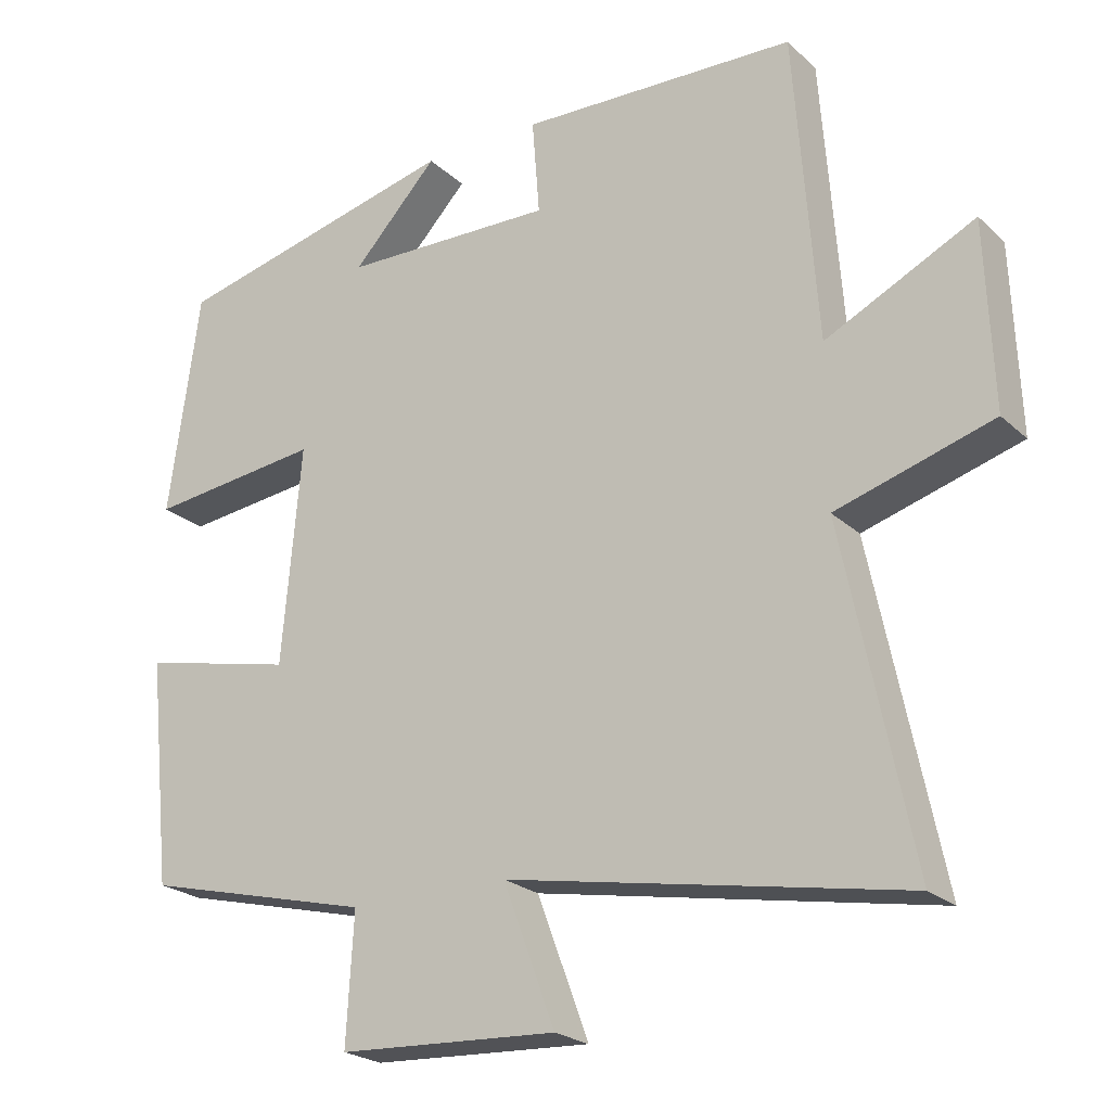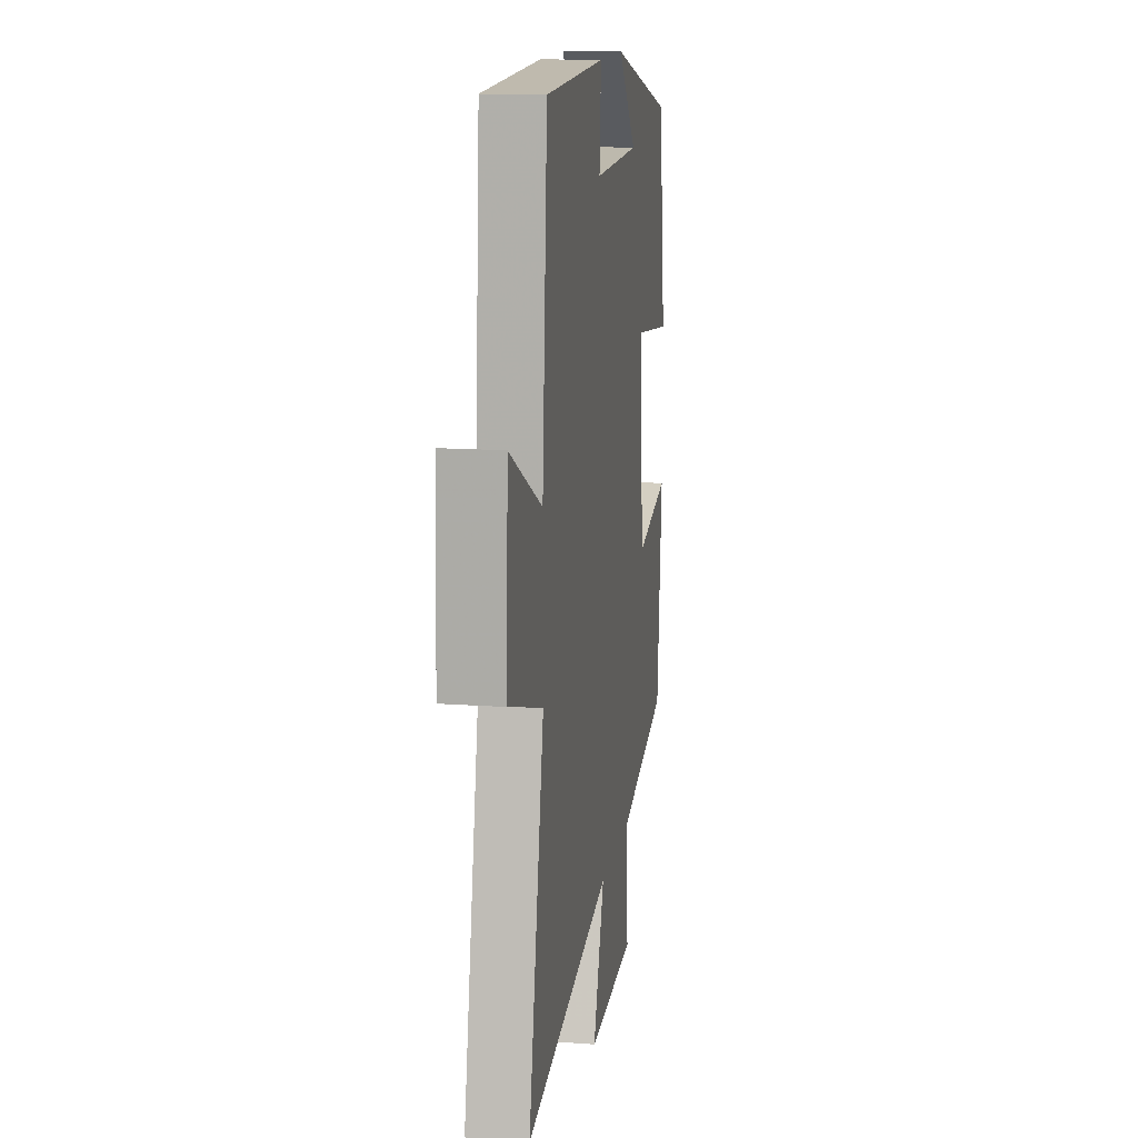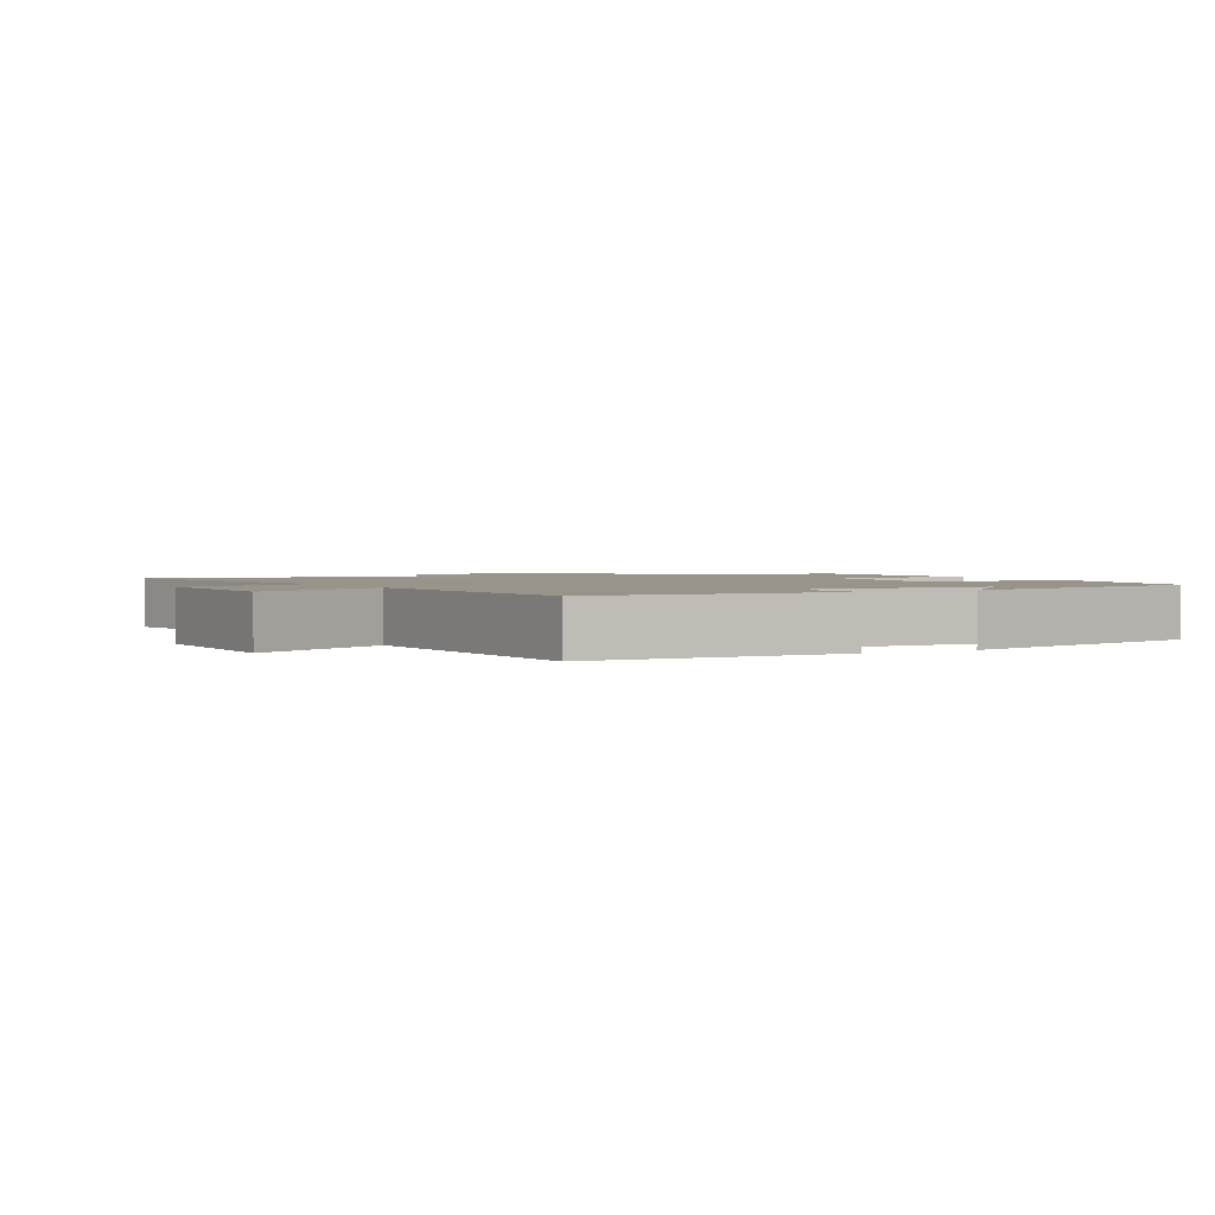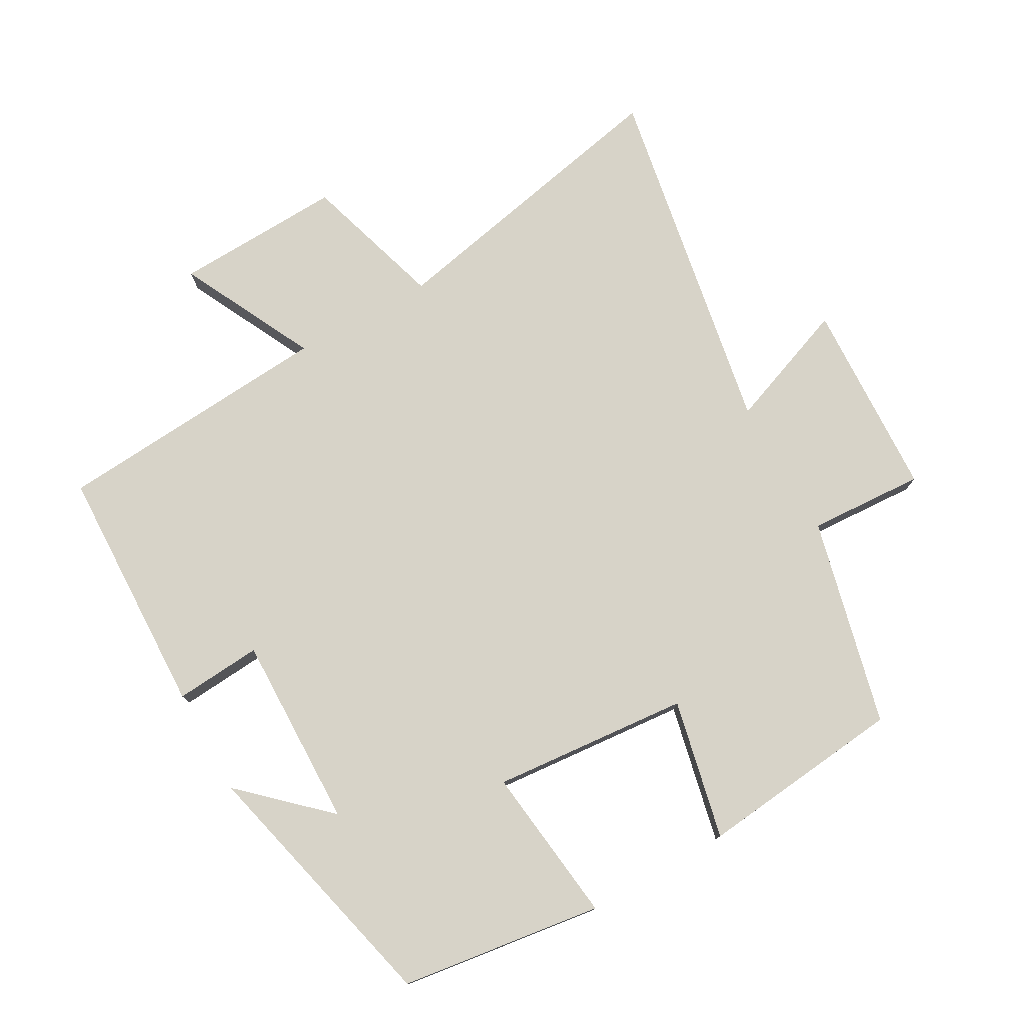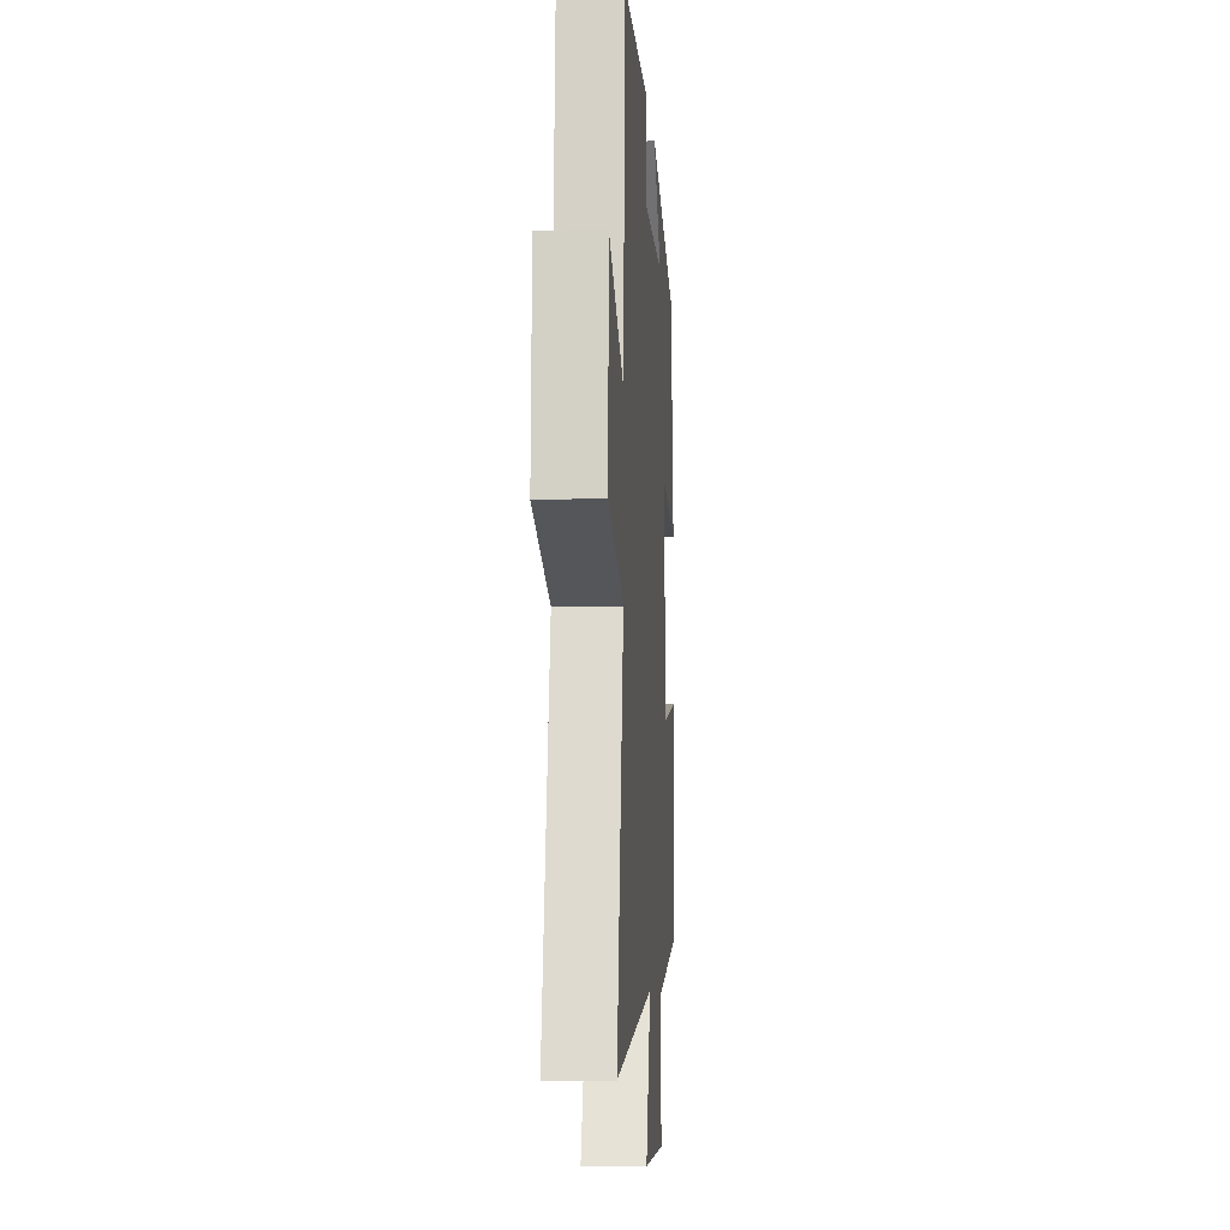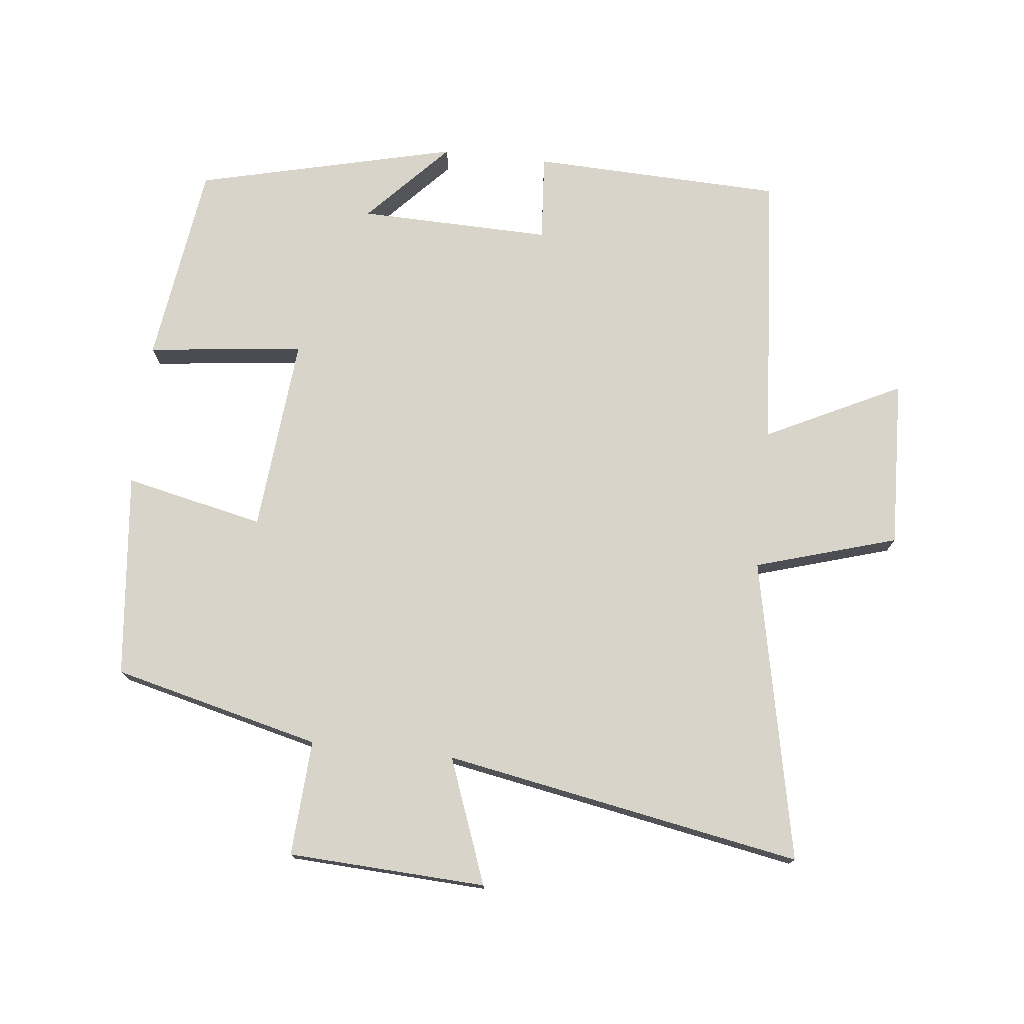
<metadata>
{"format":"obj","ext":"obj","renderer":"f3d","projection":"perspective","resolution":1024,"background":"white","views":[{"elev":-22.8,"azim":-146.3,"up":"+Z"},{"elev":13.9,"azim":-81.0,"up":"+Z"},{"elev":1.9,"azim":-27.9,"up":"+Y"},{"elev":76.9,"azim":60.6,"up":"+Y"},{"elev":-8.8,"azim":-86.1,"up":"+Z"},{"elev":75.4,"azim":-173.7,"up":"+Y"}]}
</metadata>
<code>
v 0.468 0.07 -0.424
v 0.158 0.07 -0.5
v 0.168 0.07 -0.673
v -0.128 0.07 -0.687
v -0.058 0.07 -0.5
v -0.593 0.07 -0.597
v -0.5 0.07 -0.146
v -0.712 0.07 -0.082
v -0.702 0.07 0.17
v -0.5 0.07 0.07
v -0.469 0.07 0.488
v -0.094 0.07 0.5
v -0.104 0.07 0.37
v 0.184 0.07 0.376
v 0.068 0.07 0.5
v 0.458 0.07 0.405
v 0.5 0.07 0.103
v 0.266 0.07 0.131
v 0.292 0.07 -0.163
v 0.5 0.07 -0.117
v 0.468 0 -0.424
v 0.158 0 -0.5
v 0.168 0 -0.673
v -0.128 0 -0.687
v -0.058 0 -0.5
v -0.593 0 -0.597
v -0.5 0 -0.146
v -0.712 0 -0.082
v -0.702 0 0.17
v -0.5 0 0.07
v -0.469 0 0.488
v -0.094 0 0.5
v -0.104 0 0.37
v 0.184 0 0.376
v 0.068 0 0.5
v 0.458 0 0.405
v 0.5 0 0.103
v 0.266 0 0.131
v 0.292 0 -0.163
v 0.5 0 -0.117
f 19 20 1 2
f 18 19 2
f 16 17 18
f 14 15 16
f 14 16 18
f 13 14 18 2
f 10 11 12 13
f 7 8 9 10
f 13 2 3
f 10 13 3
f 7 10 3
f 5 6 7
f 3 4 5
f 3 5 7
f 22 21 40 39
f 22 39 38
f 38 37 36
f 36 35 34
f 38 36 34
f 22 38 34 33
f 33 32 31 30
f 30 29 28 27
f 23 22 33
f 23 33 30
f 23 30 27
f 27 26 25
f 25 24 23
f 27 25 23
f 1 21 22 2
f 2 22 23 3
f 3 23 24 4
f 4 24 25 5
f 5 25 26 6
f 6 26 27 7
f 7 27 28 8
f 8 28 29 9
f 9 29 30 10
f 10 30 31 11
f 11 31 32 12
f 12 32 33 13
f 13 33 34 14
f 14 34 35 15
f 15 35 36 16
f 16 36 37 17
f 17 37 38 18
f 18 38 39 19
f 19 39 40 20
f 20 40 21 1

</code>
